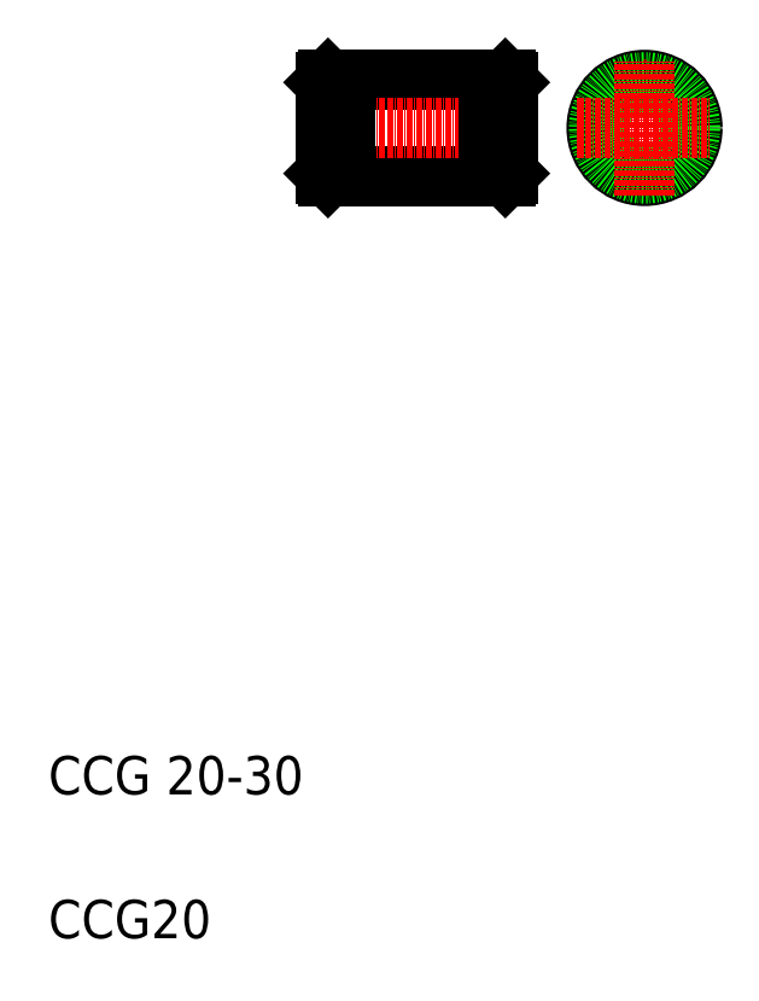
<metadata>
{"format":"dxf","ext":"dxf","renderer":"ezdxf+matplotlib","layout":"modelspace","background":"white","min_lineweight":24,"dpi":150}
</metadata>
<code>
0
SECTION
2
ENTITIES
0
LINE
8
0
10
67.42
20
209.7
30
0
11
97.42
21
209.7
31
0
0
LINE
8
0
10
67.42
20
229.7
30
0
11
97.42
21
229.7
31
0
0
LINE
8
CENTER
10
60.42
20
219.7
30
0
11
105
21
219.7
31
0
0
TEXT
8
0
10
5.545
20
80.66
30
0
40
8
1
CCG 20-30
0
TEXT
8
0
10
5.545
20
50.66
30
0
40
8
1
CCG20
0
LINE
8
0
10
67.42
20
229.7
30
0
11
67.42
21
209.7
31
0
0
LINE
8
0
10
63.42
20
229.2
30
0
11
63.42
21
210.2
31
0
0
LINE
8
0
10
66.07
20
229.7
30
0
11
66.07
21
209.7
31
0
0
LINE
8
0
10
63.92
20
229.7
30
0
11
63.92
21
209.7
31
0
0
LINE
8
0
10
63.42
20
210.2
30
0
11
63.92
21
209.7
31
0
0
LINE
8
0
10
66.07
20
210.2
30
0
11
67.42
21
210.2
31
0
0
LINE
8
0
10
63.92
20
209.7
30
0
11
66.07
21
209.7
31
0
0
LINE
8
0
10
63.92
20
229.7
30
0
11
63.42
21
229.2
31
0
0
LINE
8
0
10
66.07
20
229.2
30
0
11
67.42
21
229.2
31
0
0
LINE
8
0
10
63.92
20
229.7
30
0
11
66.07
21
229.7
31
0
0
LINE
8
0
10
74.92
20
209.7
30
0
11
74.92
21
209.7
31
0
0
LINE
8
0
10
82.42
20
209.7
30
0
11
82.42
21
209.7
31
0
0
CIRCLE
8
0
10
130
20
219.7
30
0
40
10
0
CIRCLE
8
0
10
130
20
219.7
30
0
40
9.5
0
LINE
8
CENTER
10
115.7
20
219.7
30
0
11
143.7
21
219.7
31
0
0
LINE
8
CENTER
10
130
20
205.7
30
0
11
130
21
233.7
31
0
0
LINE
8
0
10
101.4
20
229.2
30
0
11
101.4
21
210.2
31
0
0
LINE
8
0
10
97.42
20
229.7
30
0
11
97.42
21
209.7
31
0
0
LINE
8
0
10
98.77
20
229.7
30
0
11
98.77
21
209.7
31
0
0
LINE
8
0
10
100.9
20
229.7
30
0
11
100.9
21
209.7
31
0
0
LINE
8
0
10
97.42
20
210.2
30
0
11
98.77
21
210.2
31
0
0
LINE
8
0
10
98.77
20
209.7
30
0
11
100.9
21
209.7
31
0
0
LINE
8
0
10
100.9
20
209.7
30
0
11
101.4
21
210.2
31
0
0
LINE
8
0
10
97.42
20
229.2
30
0
11
98.77
21
229.2
31
0
0
LINE
8
0
10
98.77
20
229.7
30
0
11
100.9
21
229.7
31
0
0
LINE
8
0
10
101.4
20
229.2
30
0
11
100.9
21
229.7
31
0
0
ENDSEC
0
EOF

</code>
